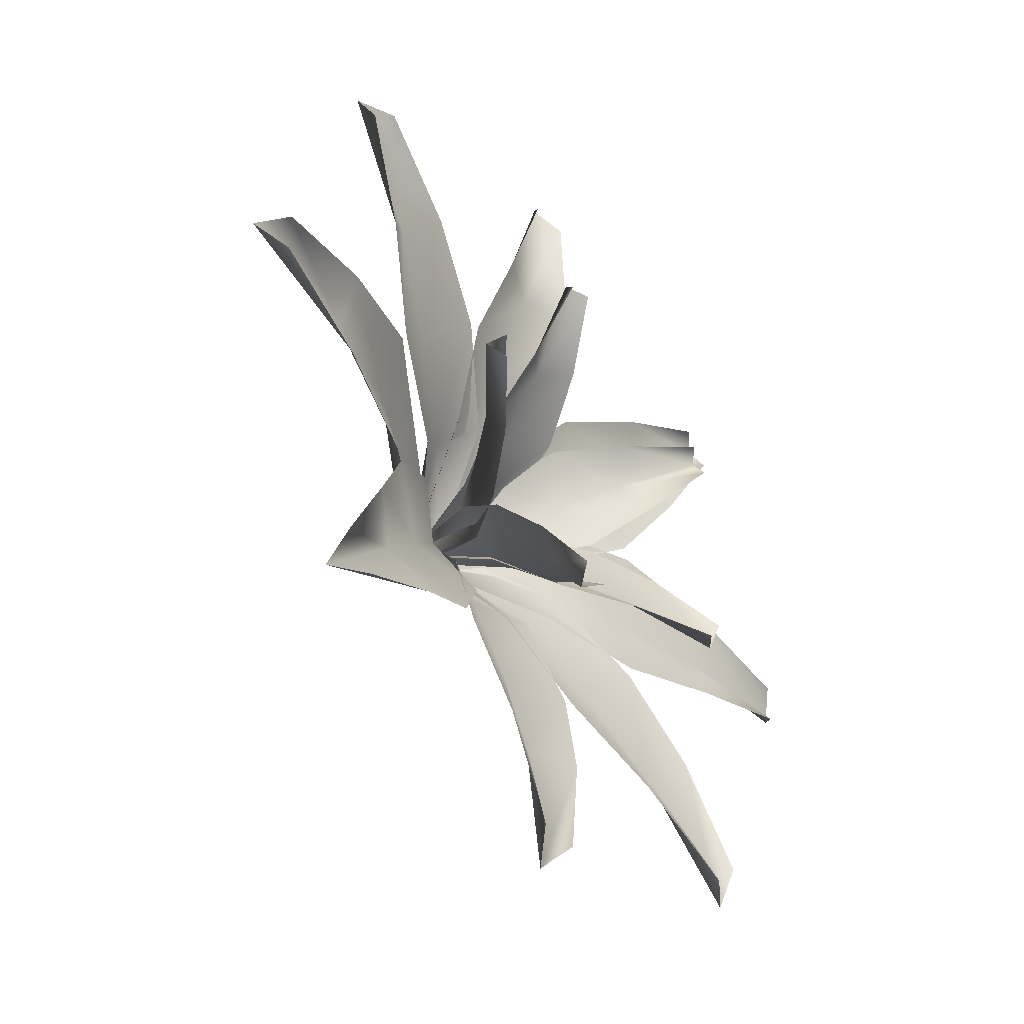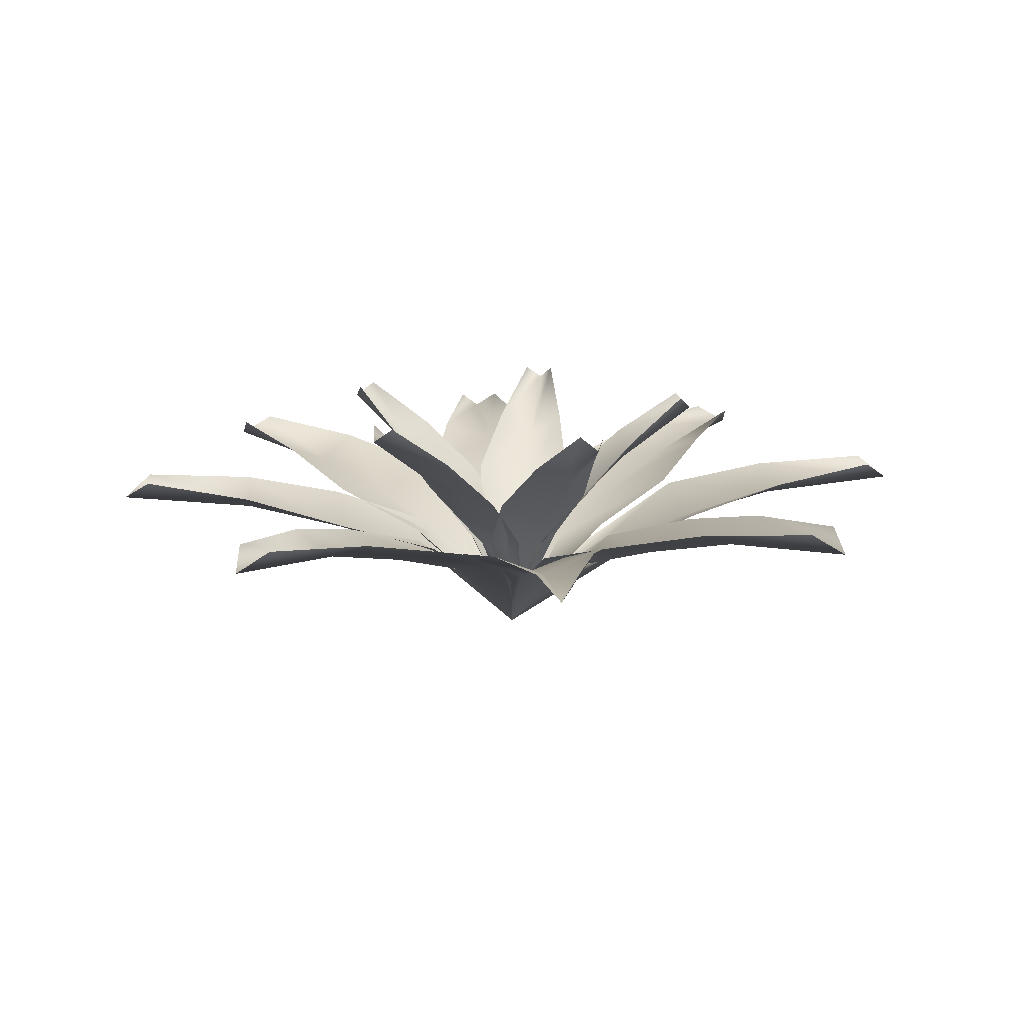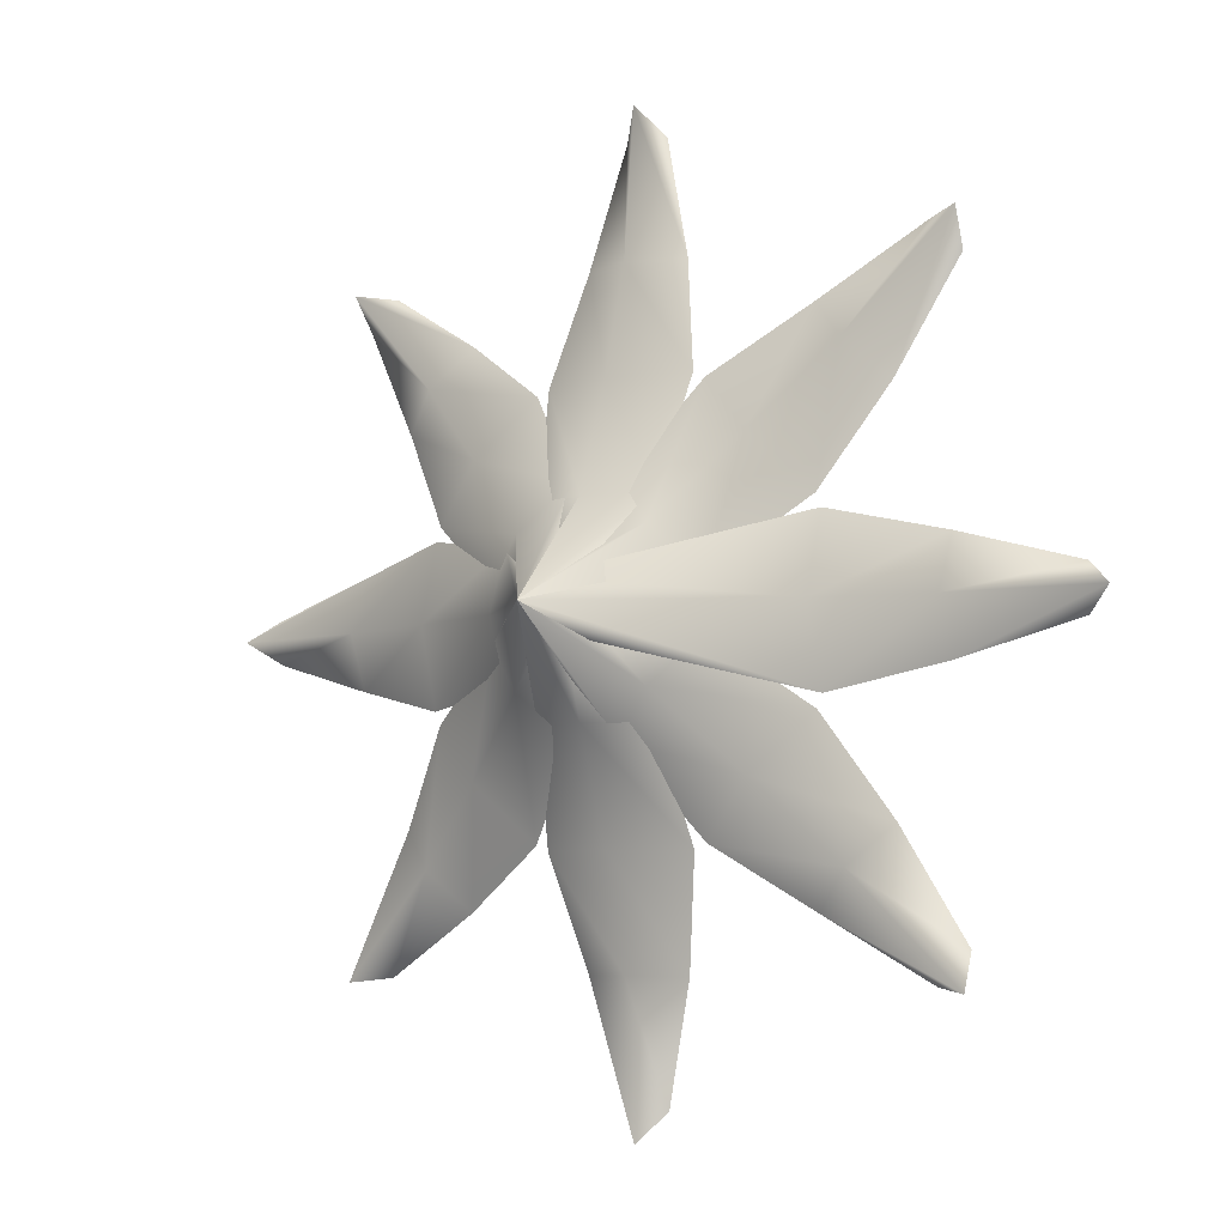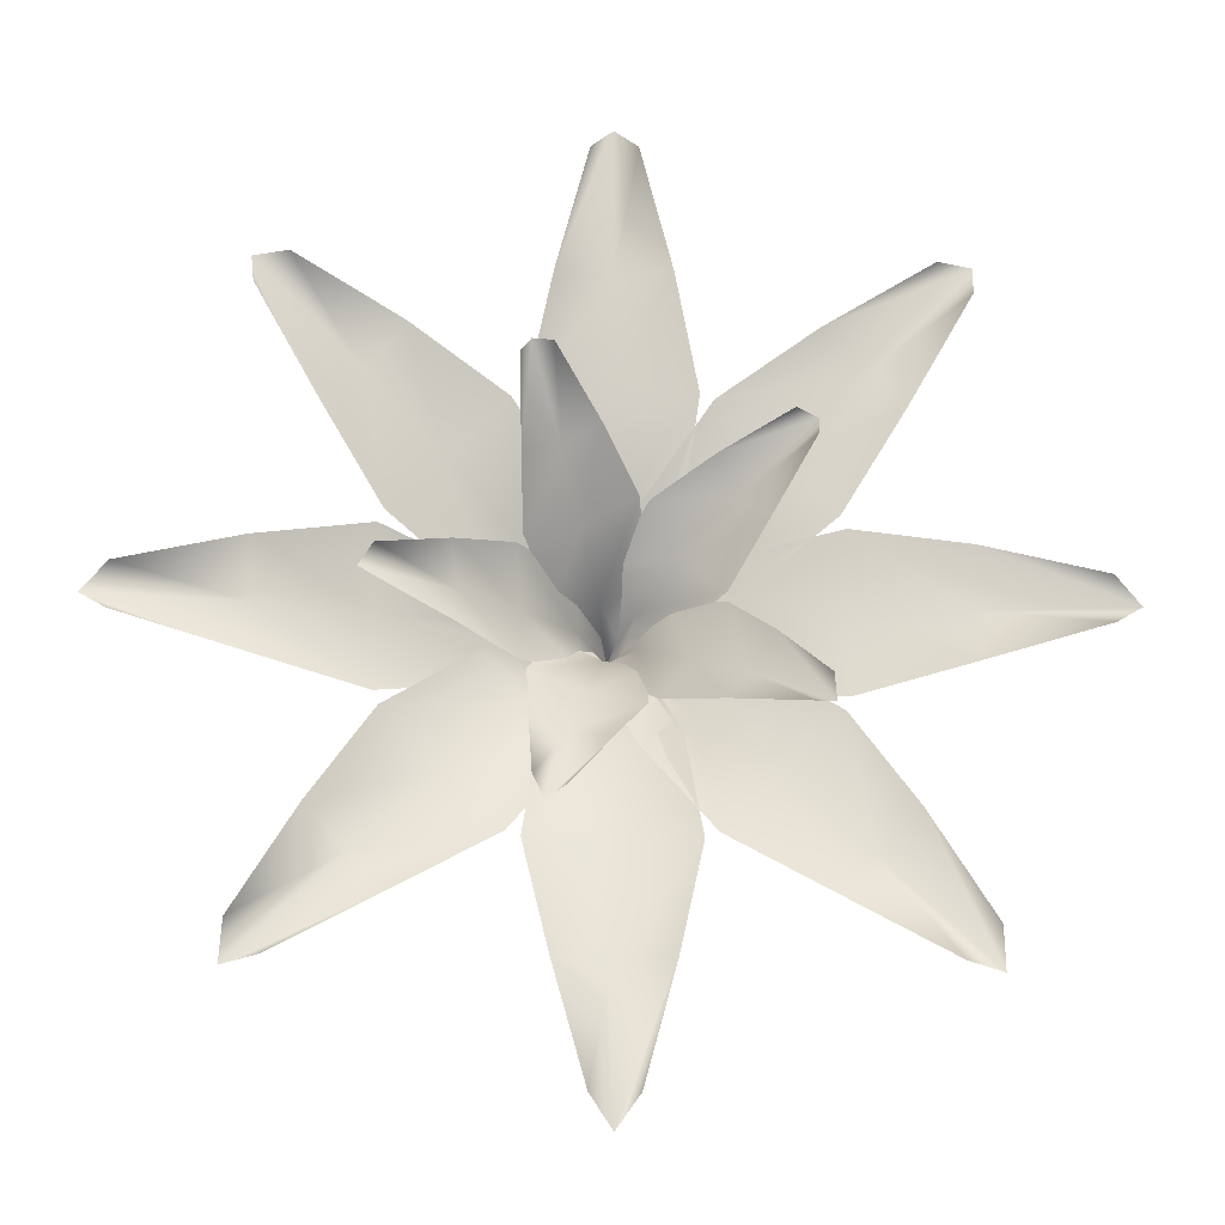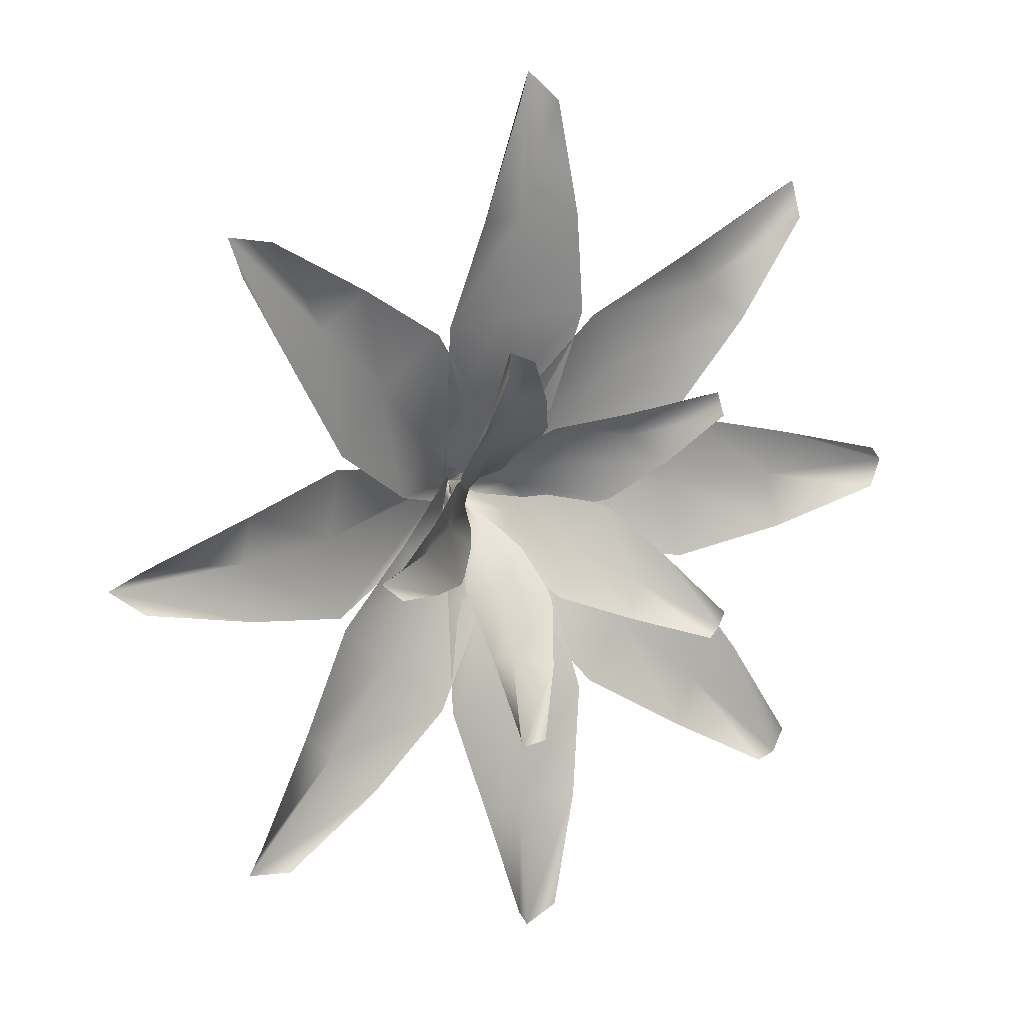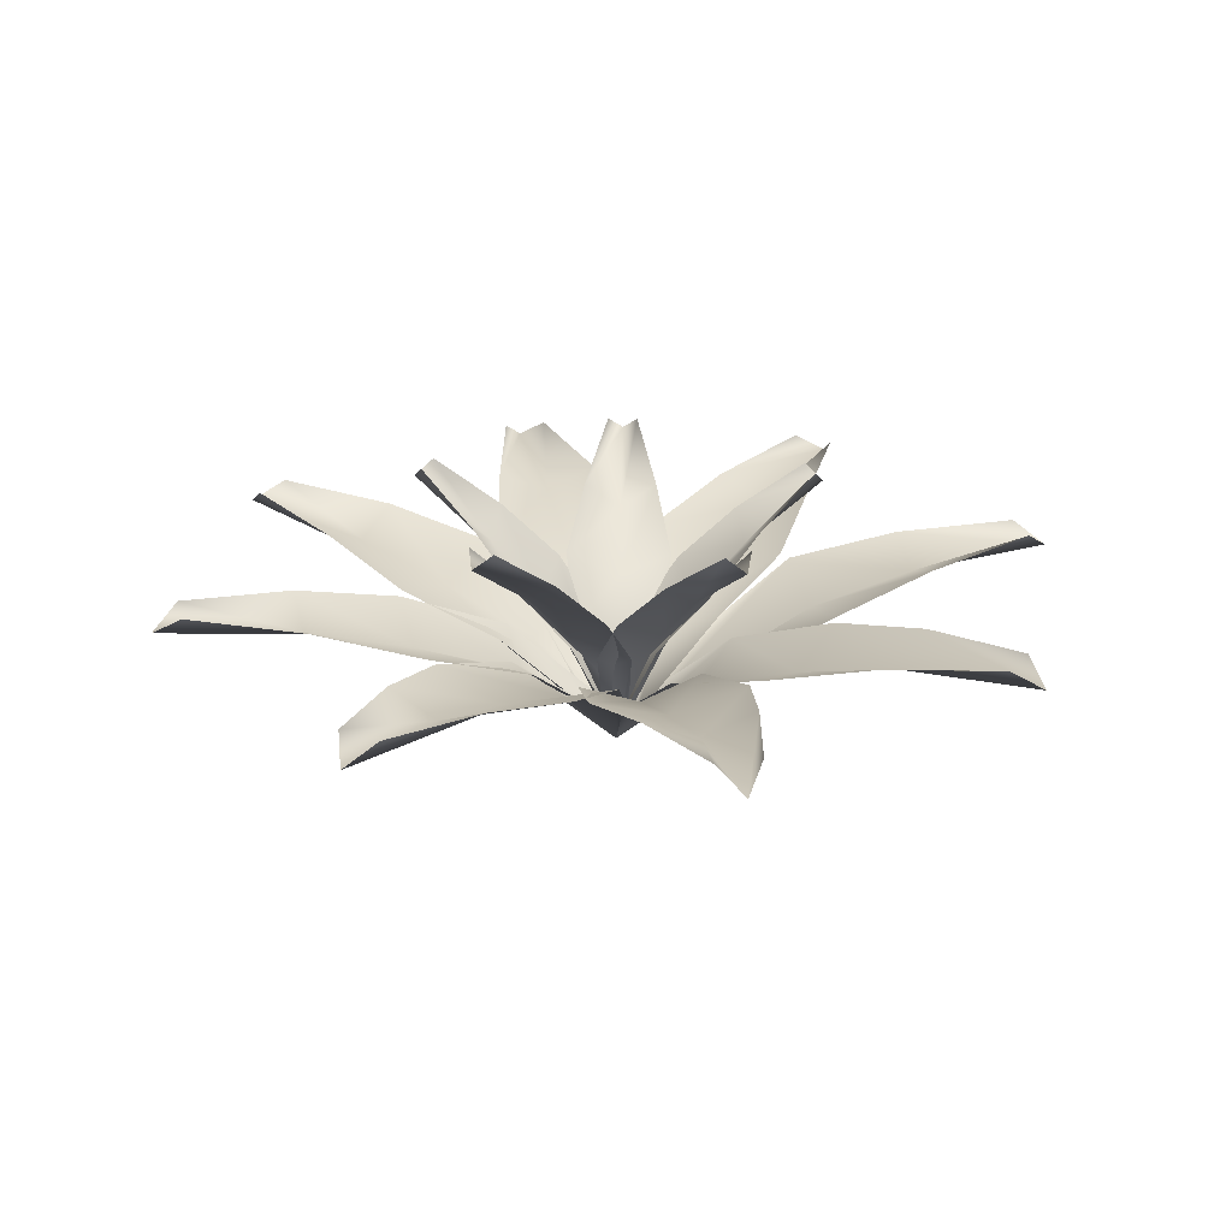
<metadata>
{"format":"obj","ext":"obj","renderer":"f3d","projection":"perspective","resolution":1024,"background":"white","views":[{"elev":-42.8,"azim":125.3,"up":"+Z"},{"elev":15.4,"azim":-6.2,"up":"+Y"},{"elev":-5.7,"azim":35.6,"up":"+Z"},{"elev":-20.6,"azim":177.7,"up":"+Z"},{"elev":16.9,"azim":149.6,"up":"+Z"},{"elev":24.2,"azim":-14.0,"up":"+Y"}]}
</metadata>
<code>
v  0.2024 0.1133 0.2242
v  0.2274 0.0983 0.2274
v  0.2242 0.1133 0.2024
v  0.1294 0.1032 0.1823
v  0.1553 0.0879 0.1553
v  0.1823 0.1032 0.1294
v  0.0635 0.0834 0.1406
v  0.1016 0.0675 0.1016
v  0.1406 0.0834 0.0635
v  0.018 0.0584 0.0799
v  0.0485 0.0417 0.0485
v  0.0799 0.0584 0.018
v  -0.0109 -0 0.0109
v  -0 -0.0201 -0
v  0.0109 -0 -0.0109
v  -0.0154 0.1133 0.3017
v  -0 0.0983 0.3215
v  0.0154 0.1133 0.3017
v  -0.0375 0.1032 0.2204
v  -0 0.0879 0.2196
v  0.0375 0.1032 0.2204
v  -0.0545 0.0834 0.1444
v  -0 0.0675 0.1436
v  0.0545 0.0834 0.1444
v  -0.0438 0.0584 0.0692
v  -0 0.0417 0.0686
v  0.0438 0.0584 0.0692
v  -0.0155 -0 -0
v  -0 -0.0201 -0
v  0.0155 -0 -0
v  0.0384 0.1723 0.1367
v  0.0519 0.1621 0.1426
v  0.0585 0.1723 0.1294
v  0.0086 0.1381 0.0994
v  0.0322 0.1206 0.0886
v  0.0573 0.1381 0.0817
v  -0.0157 0.0999 0.0671
v  0.0191 0.0821 0.0524
v  0.0552 0.0999 0.0413
v  -0.0212 0.059 0.0304
v  0.0068 0.0407 0.0186
v  0.0357 0.059 0.0096
v  -0.01 -0 0.0037
v  -0 -0.0201 0
v  0.01 -0 -0.0037
v  0.1419 0.1723 0.0057
v  0.1516 0.1621 -0.0053
v  0.1412 0.1723 -0.0156
v  0.0972 0.1381 0.0226
v  0.0942 0.1206 -0.0033
v  0.0954 0.1381 -0.0293
v  0.059 0.0999 0.0357
v  0.0557 0.0821 -0.0019
v  0.0563 0.0999 -0.0397
v  0.0223 0.059 0.0295
v  0.0197 0.0407 -0.0007
v  0.0202 0.059 -0.031
v  0.0004 -0 0.0107
v  -0 -0.0201 0
v  -0.0004 -0 -0.0107
v  0.3017 0.1133 0.0154
v  0.3215 0.0983 0
v  0.3017 0.1133 -0.0154
v  0.2204 0.1032 0.0375
v  0.2196 0.0879 0
v  0.2204 0.1032 -0.0375
v  0.1444 0.0834 0.0545
v  0.1436 0.0675 0
v  0.1444 0.0834 -0.0545
v  -0 -0 0.0155
v  -0 -0.0201 0
v  -0 -0 -0.0155
v  0.0493 0.1723 -0.1332
v  0.0418 0.1621 -0.1458
v  0.0288 0.1723 -0.1391
v  0.0515 0.1381 -0.0855
v  0.026 0.1206 -0.0906
v  0.0016 0.1381 -0.0998
v  0.0522 0.0999 -0.045
v  0.0154 0.0821 -0.0536
v  -0.0204 0.0999 -0.0658
v  0.035 0.059 -0.0121
v  0.0054 0.0407 -0.019
v  -0.0232 0.059 -0.0288
v  0.0103 -0 0.0029
v  -0 -0.0201 0
v  -0.0103 -0 -0.0029
v  0.2242 0.1133 -0.2024
v  0.2274 0.0983 -0.2274
v  0.2024 0.1133 -0.2242
v  0.1823 0.1032 -0.1294
v  0.1553 0.0879 -0.1553
v  0.1294 0.1032 -0.1823
v  0.1406 0.0834 -0.0635
v  0.1016 0.0675 -0.1016
v  0.0635 0.0834 -0.1406
v  0.0799 0.0584 -0.018
v  0.0485 0.0417 -0.0485
v  0.018 0.0584 -0.0799
v  0.0109 -0 0.0109
v  -0 -0.0201 0
v  -0.0109 -0 -0.0109
v  0.0154 0.1133 -0.3017
v  0 0.0983 -0.3215
v  -0.0154 0.1133 -0.3017
v  0.0375 0.1032 -0.2204
v  0 0.0879 -0.2196
v  -0.0375 0.1032 -0.2204
v  0.0545 0.0834 -0.1444
v  0 0.0675 -0.1436
v  -0.0545 0.0834 -0.1444
v  0.0438 0.0584 -0.0692
v  0 0.0417 -0.0686
v  -0.0438 0.0584 -0.0692
v  0.0155 -0 0
v  0 -0.0201 0
v  -0.0155 -0 0
v  -0.3017 0.1133 -0.0154
v  -0.3215 0.0983 -0
v  -0.3017 0.1133 0.0154
v  -0.2204 0.1032 -0.0375
v  -0.2196 0.0879 0
v  -0.2204 0.1032 0.0375
v  -0.1444 0.0834 -0.0545
v  -0.1436 0.0675 0
v  -0.1444 0.0834 0.0545
v  -0.0692 0.0584 -0.0438
v  -0.0686 0.0417 0
v  -0.0692 0.0584 0.0438
v  0 -0 -0.0155
v  0 -0.0201 0
v  -0 -0 0.0155
v  -0.1114 0.1723 -0.088
v  -0.1258 0.1621 -0.0848
v  -0.1234 0.1723 -0.0703
v  -0.0654 0.1381 -0.0754
v  -0.0781 0.1206 -0.0527
v  -0.0944 0.1381 -0.0324
v  -0.0267 0.0999 -0.0635
v  -0.0462 0.0821 -0.0312
v  -0.0689 0.0999 -0.001
v  -0.0007 0.059 -0.037
v  -0.0164 0.0407 -0.011
v  -0.0346 0.059 0.0132
v  0.006 -0 -0.0089
v  -0 -0.0201 0
v  -0.006 -0 0.0089
v  -0.2024 0.1133 -0.2242
v  -0.2274 0.0983 -0.2274
v  -0.2242 0.1133 -0.2024
v  -0.1294 0.1032 -0.1823
v  -0.1553 0.0879 -0.1553
v  -0.1823 0.1032 -0.1294
v  -0.0635 0.0834 -0.1406
v  -0.1016 0.0675 -0.1016
v  -0.1406 0.0834 -0.0635
v  -0.018 0.0584 -0.0799
v  -0.0485 0.0417 -0.0485
v  -0.0799 0.0584 -0.018
v  0.0109 -0 -0.0109
v  0 -0.0201 0
v  -0.0109 -0 0.0109
v  -0.2242 0.1133 0.2024
v  -0.2274 0.0983 0.2274
v  -0.2024 0.1133 0.2242
v  -0.1823 0.1032 0.1294
v  -0.1553 0.0879 0.1553
v  -0.1294 0.1032 0.1823
v  -0.1406 0.0834 0.0635
v  -0.1016 0.0675 0.1016
v  -0.0635 0.0834 0.1406
v  -0.0799 0.0584 0.018
v  -0.0485 0.0417 0.0485
v  -0.018 0.0584 0.0799
v  -0.0109 -0 -0.0109
v  -0 -0.0201 0
v  0.0109 -0 0.0109
v  -0.1182 0.1723 0.0788
v  -0.1196 0.1621 0.0934
v  -0.105 0.1723 0.0956
v  -0.0919 0.1381 0.0389
v  -0.0743 0.1206 0.058
v  -0.06 0.1381 0.0798
v  -0.0687 0.0999 0.0058
v  -0.0439 0.0821 0.0343
v  -0.0222 0.0999 0.0652
v  -0.0354 0.059 -0.0108
v  -0.0156 0.0407 0.0122
v  0.0019 0.059 0.037
v  -0.0066 -0 -0.0084
v  -0 -0.0201 0
v  0.0066 -0 0.0084
o Plane022
g Plane022
f 5 4 1 2
f 6 5 2 3
f 8 7 4 5
f 9 8 5 6
f 11 10 7 8
f 12 11 8 9
f 11 14 13 10
f 12 15 14 11
f 20 19 16 17
f 21 20 17 18
f 23 22 19 20
f 24 23 20 21
f 26 25 22 23
f 27 26 23 24
f 26 29 28 25
f 27 30 29 26
f 35 34 31 32
f 36 35 32 33
f 38 37 34 35
f 39 38 35 36
f 41 40 37 38
f 42 41 38 39
f 41 44 43 40
f 42 45 44 41
f 50 49 46 47
f 51 50 47 48
f 53 52 49 50
f 54 53 50 51
f 56 55 52 53
f 57 56 53 54
f 56 59 58 55
f 57 60 59 56
f 65 64 61 62
f 66 65 62 63
f 68 67 64 65
f 69 68 65 66
f 70 67 68 71
f 71 68 69 72
f 77 76 73 74
f 78 77 74 75
f 80 79 76 77
f 81 80 77 78
f 83 82 79 80
f 84 83 80 81
f 83 86 85 82
f 84 87 86 83
f 92 91 88 89
f 93 92 89 90
f 95 94 91 92
f 96 95 92 93
f 98 97 94 95
f 99 98 95 96
f 98 101 100 97
f 99 102 101 98
f 107 106 103 104
f 108 107 104 105
f 110 109 106 107
f 111 110 107 108
f 113 112 109 110
f 114 113 110 111
f 113 116 115 112
f 114 117 116 113
f 122 121 118 119
f 123 122 119 120
f 125 124 121 122
f 126 125 122 123
f 128 127 124 125
f 129 128 125 126
f 128 131 130 127
f 129 132 131 128
f 137 136 133 134
f 138 137 134 135
f 140 139 136 137
f 141 140 137 138
f 143 142 139 140
f 144 143 140 141
f 143 146 145 142
f 144 147 146 143
f 152 151 148 149
f 153 152 149 150
f 155 154 151 152
f 156 155 152 153
f 158 157 154 155
f 159 158 155 156
f 158 161 160 157
f 159 162 161 158
f 167 166 163 164
f 168 167 164 165
f 170 169 166 167
f 171 170 167 168
f 173 172 169 170
f 174 173 170 171
f 173 176 175 172
f 174 177 176 173
f 182 181 178 179
f 183 182 179 180
f 185 184 181 182
f 186 185 182 183
f 188 187 184 185
f 189 188 185 186
f 188 191 190 187
f 189 192 191 188

</code>
